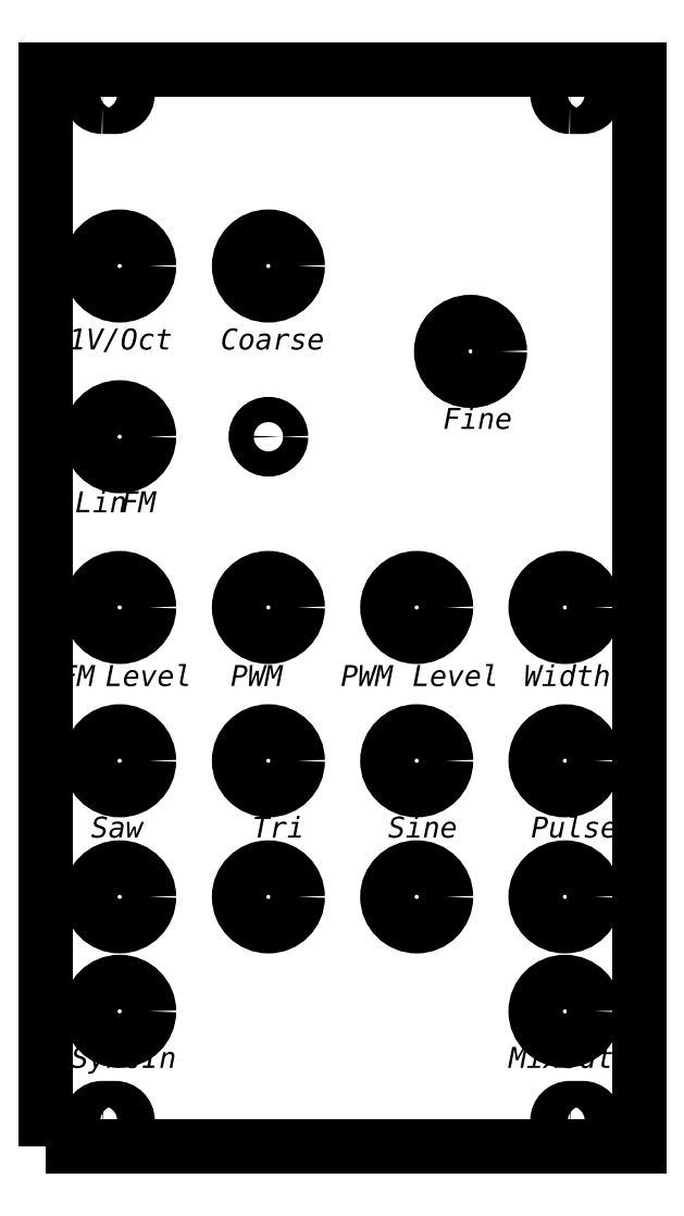
<metadata>
{"format":"dxf","ext":"dxf","renderer":"ezdxf+matplotlib","layout":"modelspace","background":"white","min_lineweight":24,"dpi":150}
</metadata>
<code>
0
SECTION
2
ENTITIES
0
SPLINE
8
0
210
0
220
0
230
1
70
    11
71
     3
72
    20
73
    16
74
     0
42
1e-10
43
1e-10
12
1
22
0
32
0
13
1
23
0
33
0
40
0
40
0
40
0
40
0
40
1
40
1
40
1
40
2
40
2
40
2
40
3
40
3
40
3
40
4
40
4
40
4
40
5
40
5
40
5
40
5
10
119.8
20
228.2
30
0
10
119.8
20
226.2
30
0
10
118.2
20
224.7
30
0
10
116.3
20
224.7
30
0
10
114.4
20
224.7
30
0
10
112.8
20
226.2
30
0
10
112.8
20
228.2
30
0
10
112.8
20
230.1
30
0
10
114.4
20
231.7
30
0
10
116.3
20
231.7
30
0
10
118.2
20
231.7
30
0
10
119.8
20
230.1
30
0
10
119.8
20
228.2
30
0
10
119.8
20
228.2
30
0
10
119.8
20
228.2
30
0
10
119.8
20
228.2
30
0
0
SPLINE
8
0
210
0
220
0
230
1
70
    11
71
     3
72
    20
73
    16
74
     0
42
1e-10
43
1e-10
12
1
22
0
32
0
13
1
23
0
33
0
40
0
40
0
40
0
40
0
40
1
40
1
40
1
40
2
40
2
40
2
40
3
40
3
40
3
40
4
40
4
40
4
40
5
40
5
40
5
40
5
10
137.5
20
228.2
30
0
10
137.5
20
226.2
30
0
10
136
20
224.7
30
0
10
134
20
224.7
30
0
10
132.1
20
224.7
30
0
10
130.5
20
226.2
30
0
10
130.5
20
228.2
30
0
10
130.5
20
230.1
30
0
10
132.1
20
231.7
30
0
10
134
20
231.7
30
0
10
136
20
231.7
30
0
10
137.5
20
230.1
30
0
10
137.5
20
228.2
30
0
10
137.5
20
228.2
30
0
10
137.5
20
228.2
30
0
10
137.5
20
228.2
30
0
0
SPLINE
8
0
210
0
220
0
230
1
70
    11
71
     3
72
    20
73
    16
74
     0
42
1e-10
43
1e-10
12
1
22
0
32
0
13
1
23
0
33
0
40
0
40
0
40
0
40
0
40
1
40
1
40
1
40
2
40
2
40
2
40
3
40
3
40
3
40
4
40
4
40
4
40
5
40
5
40
5
40
5
10
137.5
20
187.4
30
0
10
137.5
20
185.5
30
0
10
136
20
183.9
30
0
10
134
20
183.9
30
0
10
132.1
20
183.9
30
0
10
130.5
20
185.5
30
0
10
130.5
20
187.4
30
0
10
130.5
20
189.3
30
0
10
132.1
20
190.9
30
0
10
134
20
190.9
30
0
10
136
20
190.9
30
0
10
137.5
20
189.3
30
0
10
137.5
20
187.4
30
0
10
137.5
20
187.4
30
0
10
137.5
20
187.4
30
0
10
137.5
20
187.4
30
0
0
SPLINE
8
0
210
0
220
0
230
1
70
    11
71
     3
72
    20
73
    16
74
     0
42
1e-10
43
1e-10
12
1
22
0
32
0
13
1
23
0
33
0
40
0
40
0
40
0
40
0
40
1
40
1
40
1
40
2
40
2
40
2
40
3
40
3
40
3
40
4
40
4
40
4
40
5
40
5
40
5
40
5
10
161.7
20
218
30
0
10
161.7
20
216
30
0
10
160.1
20
214.5
30
0
10
158.2
20
214.5
30
0
10
156.2
20
214.5
30
0
10
154.7
20
216
30
0
10
154.7
20
218
30
0
10
154.7
20
219.9
30
0
10
156.2
20
221.5
30
0
10
158.2
20
221.5
30
0
10
160.1
20
221.5
30
0
10
161.7
20
219.9
30
0
10
161.7
20
218
30
0
10
161.7
20
218
30
0
10
161.7
20
218
30
0
10
161.7
20
218
30
0
0
SPLINE
8
0
210
0
220
0
230
1
70
    11
71
     3
72
    20
73
    16
74
     0
42
1e-10
43
1e-10
12
1
22
0
32
0
13
1
23
0
33
0
40
0
40
0
40
0
40
0
40
1
40
1
40
1
40
2
40
2
40
2
40
3
40
3
40
3
40
4
40
4
40
4
40
5
40
5
40
5
40
5
10
119.8
20
207.8
30
0
10
119.8
20
205.8
30
0
10
118.2
20
204.3
30
0
10
116.3
20
204.3
30
0
10
114.4
20
204.3
30
0
10
112.8
20
205.8
30
0
10
112.8
20
207.8
30
0
10
112.8
20
209.7
30
0
10
114.4
20
211.3
30
0
10
116.3
20
211.3
30
0
10
118.2
20
211.3
30
0
10
119.8
20
209.7
30
0
10
119.8
20
207.8
30
0
10
119.8
20
207.8
30
0
10
119.8
20
207.8
30
0
10
119.8
20
207.8
30
0
0
SPLINE
8
0
210
0
220
0
230
1
70
    11
71
     3
72
    20
73
    16
74
     0
42
1e-10
43
1e-10
12
1
22
0
32
0
13
1
23
0
33
0
40
0
40
0
40
0
40
0
40
1
40
1
40
1
40
2
40
2
40
2
40
3
40
3
40
3
40
4
40
4
40
4
40
5
40
5
40
5
40
5
10
172.9
20
187.4
30
0
10
172.9
20
185.5
30
0
10
171.4
20
183.9
30
0
10
169.4
20
183.9
30
0
10
167.5
20
183.9
30
0
10
165.9
20
185.5
30
0
10
165.9
20
187.4
30
0
10
165.9
20
189.3
30
0
10
167.5
20
190.9
30
0
10
169.4
20
190.9
30
0
10
171.4
20
190.9
30
0
10
172.9
20
189.3
30
0
10
172.9
20
187.4
30
0
10
172.9
20
187.4
30
0
10
172.9
20
187.4
30
0
10
172.9
20
187.4
30
0
0
SPLINE
8
0
210
0
220
0
230
1
70
    11
71
     3
72
    20
73
    16
74
     0
42
1e-10
43
1e-10
12
1
22
0
32
0
13
1
23
0
33
0
40
0
40
0
40
0
40
0
40
1
40
1
40
1
40
2
40
2
40
2
40
3
40
3
40
3
40
4
40
4
40
4
40
5
40
5
40
5
40
5
10
119.8
20
169.1
30
0
10
119.8
20
167.2
30
0
10
118.2
20
165.6
30
0
10
116.3
20
165.6
30
0
10
114.4
20
165.6
30
0
10
112.8
20
167.2
30
0
10
112.8
20
169.1
30
0
10
112.8
20
171
30
0
10
114.4
20
172.6
30
0
10
116.3
20
172.6
30
0
10
118.2
20
172.6
30
0
10
119.8
20
171
30
0
10
119.8
20
169.1
30
0
10
119.8
20
169.1
30
0
10
119.8
20
169.1
30
0
10
119.8
20
169.1
30
0
0
SPLINE
8
0
210
0
220
0
230
1
70
    11
71
     3
72
    20
73
    16
74
     0
42
1e-10
43
1e-10
12
1
22
0
32
0
13
1
23
0
33
0
40
0
40
0
40
0
40
0
40
1
40
1
40
1
40
2
40
2
40
2
40
3
40
3
40
3
40
4
40
4
40
4
40
5
40
5
40
5
40
5
10
137.5
20
169.1
30
0
10
137.5
20
167.2
30
0
10
136
20
165.6
30
0
10
134
20
165.6
30
0
10
132.1
20
165.6
30
0
10
130.5
20
167.2
30
0
10
130.5
20
169.1
30
0
10
130.5
20
171
30
0
10
132.1
20
172.6
30
0
10
134
20
172.6
30
0
10
136
20
172.6
30
0
10
137.5
20
171
30
0
10
137.5
20
169.1
30
0
10
137.5
20
169.1
30
0
10
137.5
20
169.1
30
0
10
137.5
20
169.1
30
0
0
SPLINE
8
0
210
0
220
0
230
1
70
    11
71
     3
72
    20
73
    16
74
     0
42
1e-10
43
1e-10
12
1
22
0
32
0
13
1
23
0
33
0
40
0
40
0
40
0
40
0
40
1
40
1
40
1
40
2
40
2
40
2
40
3
40
3
40
3
40
4
40
4
40
4
40
5
40
5
40
5
40
5
10
155.2
20
169.1
30
0
10
155.2
20
167.2
30
0
10
153.7
20
165.6
30
0
10
151.7
20
165.6
30
0
10
149.8
20
165.6
30
0
10
148.2
20
167.2
30
0
10
148.2
20
169.1
30
0
10
148.2
20
171
30
0
10
149.8
20
172.6
30
0
10
151.7
20
172.6
30
0
10
153.7
20
172.6
30
0
10
155.2
20
171
30
0
10
155.2
20
169.1
30
0
10
155.2
20
169.1
30
0
10
155.2
20
169.1
30
0
10
155.2
20
169.1
30
0
0
SPLINE
8
0
210
0
220
0
230
1
70
    11
71
     3
72
    20
73
    16
74
     0
42
1e-10
43
1e-10
12
1
22
0
32
0
13
1
23
0
33
0
40
0
40
0
40
0
40
0
40
1
40
1
40
1
40
2
40
2
40
2
40
3
40
3
40
3
40
4
40
4
40
4
40
5
40
5
40
5
40
5
10
172.9
20
169.1
30
0
10
172.9
20
167.2
30
0
10
171.4
20
165.6
30
0
10
169.4
20
165.6
30
0
10
167.5
20
165.6
30
0
10
165.9
20
167.2
30
0
10
165.9
20
169.1
30
0
10
165.9
20
171
30
0
10
167.5
20
172.6
30
0
10
169.4
20
172.6
30
0
10
171.4
20
172.6
30
0
10
172.9
20
171
30
0
10
172.9
20
169.1
30
0
10
172.9
20
169.1
30
0
10
172.9
20
169.1
30
0
10
172.9
20
169.1
30
0
0
SPLINE
8
0
210
0
220
0
230
1
70
    11
71
     3
72
    20
73
    16
74
     0
42
1e-10
43
1e-10
12
1
22
0
32
0
13
1
23
0
33
0
40
0
40
0
40
0
40
0
40
1
40
1
40
1
40
2
40
2
40
2
40
3
40
3
40
3
40
4
40
4
40
4
40
5
40
5
40
5
40
5
10
119.8
20
152.9
30
0
10
119.8
20
150.9
30
0
10
118.2
20
149.4
30
0
10
116.3
20
149.4
30
0
10
114.4
20
149.4
30
0
10
112.8
20
150.9
30
0
10
112.8
20
152.9
30
0
10
112.8
20
154.8
30
0
10
114.4
20
156.4
30
0
10
116.3
20
156.4
30
0
10
118.2
20
156.4
30
0
10
119.8
20
154.8
30
0
10
119.8
20
152.9
30
0
10
119.8
20
152.9
30
0
10
119.8
20
152.9
30
0
10
119.8
20
152.9
30
0
0
SPLINE
8
0
210
0
220
0
230
1
70
    11
71
     3
72
    20
73
    16
74
     0
42
1e-10
43
1e-10
12
1
22
0
32
0
13
1
23
0
33
0
40
0
40
0
40
0
40
0
40
1
40
1
40
1
40
2
40
2
40
2
40
3
40
3
40
3
40
4
40
4
40
4
40
5
40
5
40
5
40
5
10
137.5
20
152.9
30
0
10
137.5
20
150.9
30
0
10
136
20
149.4
30
0
10
134
20
149.4
30
0
10
132.1
20
149.4
30
0
10
130.5
20
150.9
30
0
10
130.5
20
152.9
30
0
10
130.5
20
154.8
30
0
10
132.1
20
156.4
30
0
10
134
20
156.4
30
0
10
136
20
156.4
30
0
10
137.5
20
154.8
30
0
10
137.5
20
152.9
30
0
10
137.5
20
152.9
30
0
10
137.5
20
152.9
30
0
10
137.5
20
152.9
30
0
0
SPLINE
8
0
210
0
220
0
230
1
70
    11
71
     3
72
    20
73
    16
74
     0
42
1e-10
43
1e-10
12
1
22
0
32
0
13
1
23
0
33
0
40
0
40
0
40
0
40
0
40
1
40
1
40
1
40
2
40
2
40
2
40
3
40
3
40
3
40
4
40
4
40
4
40
5
40
5
40
5
40
5
10
155.2
20
152.9
30
0
10
155.2
20
150.9
30
0
10
153.7
20
149.4
30
0
10
151.7
20
149.4
30
0
10
149.8
20
149.4
30
0
10
148.2
20
150.9
30
0
10
148.2
20
152.9
30
0
10
148.2
20
154.8
30
0
10
149.8
20
156.4
30
0
10
151.7
20
156.4
30
0
10
153.7
20
156.4
30
0
10
155.2
20
154.8
30
0
10
155.2
20
152.9
30
0
10
155.2
20
152.9
30
0
10
155.2
20
152.9
30
0
10
155.2
20
152.9
30
0
0
SPLINE
8
0
210
0
220
0
230
1
70
    11
71
     3
72
    20
73
    16
74
     0
42
1e-10
43
1e-10
12
1
22
0
32
0
13
1
23
0
33
0
40
0
40
0
40
0
40
0
40
1
40
1
40
1
40
2
40
2
40
2
40
3
40
3
40
3
40
4
40
4
40
4
40
5
40
5
40
5
40
5
10
172.9
20
152.9
30
0
10
172.9
20
150.9
30
0
10
171.4
20
149.4
30
0
10
169.4
20
149.4
30
0
10
167.5
20
149.4
30
0
10
165.9
20
150.9
30
0
10
165.9
20
152.9
30
0
10
165.9
20
154.8
30
0
10
167.5
20
156.4
30
0
10
169.4
20
156.4
30
0
10
171.4
20
156.4
30
0
10
172.9
20
154.8
30
0
10
172.9
20
152.9
30
0
10
172.9
20
152.9
30
0
10
172.9
20
152.9
30
0
10
172.9
20
152.9
30
0
0
SPLINE
8
0
210
0
220
0
230
1
70
    11
71
     3
72
    20
73
    16
74
     0
42
1e-10
43
1e-10
12
1
22
0
32
0
13
1
23
0
33
0
40
0
40
0
40
0
40
0
40
1
40
1
40
1
40
2
40
2
40
2
40
3
40
3
40
3
40
4
40
4
40
4
40
5
40
5
40
5
40
5
10
119.8
20
139.2
30
0
10
119.8
20
137.3
30
0
10
118.2
20
135.7
30
0
10
116.3
20
135.7
30
0
10
114.4
20
135.7
30
0
10
112.8
20
137.3
30
0
10
112.8
20
139.2
30
0
10
112.8
20
141.1
30
0
10
114.4
20
142.7
30
0
10
116.3
20
142.7
30
0
10
118.2
20
142.7
30
0
10
119.8
20
141.1
30
0
10
119.8
20
139.2
30
0
10
119.8
20
139.2
30
0
10
119.8
20
139.2
30
0
10
119.8
20
139.2
30
0
0
SPLINE
8
0
210
0
220
0
230
1
70
    11
71
     3
72
    20
73
    16
74
     0
42
1e-10
43
1e-10
12
1
22
0
32
0
13
1
23
0
33
0
40
0
40
0
40
0
40
0
40
1
40
1
40
1
40
2
40
2
40
2
40
3
40
3
40
3
40
4
40
4
40
4
40
5
40
5
40
5
40
5
10
172.9
20
139.2
30
0
10
172.9
20
137.3
30
0
10
171.4
20
135.7
30
0
10
169.4
20
135.7
30
0
10
167.5
20
135.7
30
0
10
165.9
20
137.3
30
0
10
165.9
20
139.2
30
0
10
165.9
20
141.1
30
0
10
167.5
20
142.7
30
0
10
169.4
20
142.7
30
0
10
171.4
20
142.7
30
0
10
172.9
20
141.1
30
0
10
172.9
20
139.2
30
0
10
172.9
20
139.2
30
0
10
172.9
20
139.2
30
0
10
172.9
20
139.2
30
0
0
SPLINE
8
0
210
0
220
0
230
1
70
    11
71
     3
72
    20
73
    16
74
     0
42
1e-10
43
1e-10
12
1
22
0
32
0
13
1
23
0
33
0
40
0
40
0
40
0
40
0
40
1
40
1
40
1
40
2
40
2
40
2
40
3
40
3
40
3
40
4
40
4
40
4
40
5
40
5
40
5
40
5
10
119.8
20
187.4
30
0
10
119.8
20
185.5
30
0
10
118.2
20
183.9
30
0
10
116.3
20
183.9
30
0
10
114.4
20
183.9
30
0
10
112.8
20
185.5
30
0
10
112.8
20
187.4
30
0
10
112.8
20
189.3
30
0
10
114.4
20
190.9
30
0
10
116.3
20
190.9
30
0
10
118.2
20
190.9
30
0
10
119.8
20
189.3
30
0
10
119.8
20
187.4
30
0
10
119.8
20
187.4
30
0
10
119.8
20
187.4
30
0
10
119.8
20
187.4
30
0
0
SPLINE
8
0
210
0
220
0
230
1
70
    11
71
     3
72
    20
73
    16
74
     0
42
1e-10
43
1e-10
12
1
22
0
32
0
13
1
23
0
33
0
40
0
40
0
40
0
40
0
40
1
40
1
40
1
40
2
40
2
40
2
40
3
40
3
40
3
40
4
40
4
40
4
40
5
40
5
40
5
40
5
10
155.2
20
187.4
30
0
10
155.2
20
185.5
30
0
10
153.7
20
183.9
30
0
10
151.7
20
183.9
30
0
10
149.8
20
183.9
30
0
10
148.2
20
185.5
30
0
10
148.2
20
187.4
30
0
10
148.2
20
189.3
30
0
10
149.8
20
190.9
30
0
10
151.7
20
190.9
30
0
10
153.7
20
190.9
30
0
10
155.2
20
189.3
30
0
10
155.2
20
187.4
30
0
10
155.2
20
187.4
30
0
10
155.2
20
187.4
30
0
10
155.2
20
187.4
30
0
0
POLYLINE
8
0
66
     1
10
0
20
0
30
0
0
VERTEX
8
0
10
107.5
20
123.2
30
0
0
VERTEX
8
0
10
178.3
20
123.2
30
0
0
VERTEX
8
0
10
178.3
20
251.7
30
0
0
VERTEX
8
0
10
107.5
20
251.7
30
0
0
VERTEX
8
0
10
107.5
20
123.2
30
0
0
SEQEND
8
0
0
SPLINE
8
0
210
0
220
0
230
1
70
    11
71
     3
72
    23
73
    19
74
     0
42
1e-10
43
1e-10
12
1
22
0
32
0
13
1
23
0
33
0
40
0
40
0
40
0
40
0
40
1
40
1
40
1
40
2
40
2
40
2
40
3
40
3
40
3
40
4
40
4
40
4
40
5
40
5
40
5
40
6
40
6
40
6
40
6
10
114.2
20
247.2
30
0
10
114.2
20
247.2
30
0
10
115.7
20
247.2
30
0
10
115.7
20
247.2
30
0
10
116.6
20
247.2
30
0
10
117.2
20
247.8
30
0
10
117.2
20
248.7
30
0
10
117.2
20
249.5
30
0
10
116.6
20
250.2
30
0
10
115.7
20
250.2
30
0
10
115.7
20
250.2
30
0
10
114.2
20
250.2
30
0
10
114.2
20
250.2
30
0
10
113.4
20
250.2
30
0
10
112.7
20
249.5
30
0
10
112.7
20
248.7
30
0
10
112.7
20
247.8
30
0
10
113.4
20
247.2
30
0
10
114.2
20
247.2
30
0
0
SPLINE
8
0
210
0
220
0
230
1
70
    11
71
     3
72
    23
73
    19
74
     0
42
1e-10
43
1e-10
12
1
22
0
32
0
13
1
23
0
33
0
40
0
40
0
40
0
40
0
40
1
40
1
40
1
40
2
40
2
40
2
40
3
40
3
40
3
40
4
40
4
40
4
40
5
40
5
40
5
40
6
40
6
40
6
40
6
10
170
20
247.2
30
0
10
170
20
247.2
30
0
10
171.5
20
247.2
30
0
10
171.5
20
247.2
30
0
10
172.4
20
247.2
30
0
10
173
20
247.8
30
0
10
173
20
248.7
30
0
10
173
20
249.5
30
0
10
172.4
20
250.2
30
0
10
171.5
20
250.2
30
0
10
171.5
20
250.2
30
0
10
170
20
250.2
30
0
10
170
20
250.2
30
0
10
169.2
20
250.2
30
0
10
168.5
20
249.5
30
0
10
168.5
20
248.7
30
0
10
168.5
20
247.8
30
0
10
169.2
20
247.2
30
0
10
170
20
247.2
30
0
0
SPLINE
8
0
210
0
220
0
230
1
70
    11
71
     3
72
    23
73
    19
74
     0
42
1e-10
43
1e-10
12
1
22
0
32
0
13
1
23
0
33
0
40
0
40
0
40
0
40
0
40
1
40
1
40
1
40
2
40
2
40
2
40
3
40
3
40
3
40
4
40
4
40
4
40
5
40
5
40
5
40
6
40
6
40
6
40
6
10
170
20
124.7
30
0
10
170
20
124.7
30
0
10
171.5
20
124.7
30
0
10
171.5
20
124.7
30
0
10
172.4
20
124.7
30
0
10
173
20
125.3
30
0
10
173
20
126.2
30
0
10
173
20
127
30
0
10
172.4
20
127.7
30
0
10
171.5
20
127.7
30
0
10
171.5
20
127.7
30
0
10
170
20
127.7
30
0
10
170
20
127.7
30
0
10
169.2
20
127.7
30
0
10
168.5
20
127
30
0
10
168.5
20
126.2
30
0
10
168.5
20
125.3
30
0
10
169.2
20
124.7
30
0
10
170
20
124.7
30
0
0
SPLINE
8
0
210
0
220
0
230
1
70
    11
71
     3
72
    23
73
    19
74
     0
42
1e-10
43
1e-10
12
1
22
0
32
0
13
1
23
0
33
0
40
0
40
0
40
0
40
0
40
1
40
1
40
1
40
2
40
2
40
2
40
3
40
3
40
3
40
4
40
4
40
4
40
5
40
5
40
5
40
6
40
6
40
6
40
6
10
114.2
20
124.7
30
0
10
114.2
20
124.7
30
0
10
115.7
20
124.7
30
0
10
115.7
20
124.7
30
0
10
116.6
20
124.7
30
0
10
117.2
20
125.3
30
0
10
117.2
20
126.2
30
0
10
117.2
20
127
30
0
10
116.6
20
127.7
30
0
10
115.7
20
127.7
30
0
10
115.7
20
127.7
30
0
10
114.2
20
127.7
30
0
10
114.2
20
127.7
30
0
10
113.4
20
127.7
30
0
10
112.7
20
127
30
0
10
112.7
20
126.2
30
0
10
112.7
20
125.3
30
0
10
113.4
20
124.7
30
0
10
114.2
20
124.7
30
0
0
SPLINE
8
0
210
0
220
0
230
1
70
    11
71
     3
72
    20
73
    16
74
     0
42
1e-10
43
1e-10
12
1
22
0
32
0
13
1
23
0
33
0
40
0
40
0
40
0
40
0
40
1
40
1
40
1
40
2
40
2
40
2
40
3
40
3
40
3
40
4
40
4
40
4
40
5
40
5
40
5
40
5
10
135.5
20
207.8
30
0
10
135.5
20
207
30
0
10
134.9
20
206.3
30
0
10
134
20
206.3
30
0
10
133.2
20
206.3
30
0
10
132.5
20
207
30
0
10
132.5
20
207.8
30
0
10
132.5
20
208.6
30
0
10
133.2
20
209.3
30
0
10
134
20
209.3
30
0
10
134.9
20
209.3
30
0
10
135.5
20
208.6
30
0
10
135.5
20
207.8
30
0
10
135.5
20
207.8
30
0
10
135.5
20
207.8
30
0
10
135.5
20
207.8
30
0
0
MTEXT
8
0
10
162.8
20
132.5
30
0
40
2.498
41
0
71
     7
72
     1
1
\fFutura Medium|b0|i0|c0|p34;\W1;Mix Out
0
MTEXT
8
0
10
112.9
20
159.9
30
0
40
2.498
41
0
71
     7
72
     1
1
\fFutura Medium|b0|i0|c0|p34;\W1;Saw
0
MTEXT
8
0
10
132.1
20
159.9
30
0
40
2.498
41
0
71
     7
72
     1
1
\fFutura Medium|b0|i0|c0|p34;\W1;Tri
0
MTEXT
8
0
10
148.3
20
159.9
30
0
40
2.498
41
0
71
     7
72
     1
1
\fFutura Medium|b0|i0|c0|p34;\W1;Sine
0
MTEXT
8
0
10
165.4
20
159.9
30
0
40
2.498
41
0
71
     7
72
     1
1
\fFutura Medium|b0|i0|c0|p34;\W1;Pulse
0
MTEXT
8
0
10
110.5
20
132.5
30
0
40
2.498
41
0
71
     7
72
     1
1
\fFutura Medium|b0|i0|c0|p34;\W1;Sync In
0
MTEXT
8
0
10
164.6
20
178
30
0
40
2.498
41
0
71
     7
72
     1
1
\fFutura Medium|b0|i0|c0|p34;\W1;Width
0
MTEXT
8
0
10
129.5
20
178
30
0
40
2.498
41
0
71
     7
72
     1
1
\fFutura Medium|b0|i0|c0|p34;\W1;PWM
0
MTEXT
8
0
10
142.7
20
178
30
0
40
2.498
41
0
71
     7
72
     1
1
\fFutura Medium|b0|i0|c0|p34;\W1;PWM Level
0
MTEXT
8
0
10
110.2
20
218.2
30
0
40
2.498
41
0
71
     7
72
     1
1
\fFutura Medium|b0|i0|c0|p34;\W1;1V/Oct
0
MTEXT
8
0
10
128.3
20
218.2
30
0
40
2.498
41
0
71
     7
72
     1
1
\fFutura Medium|b0|i0|c0|p34;\W1;Coarse
0
MTEXT
8
0
10
154.9
20
208.7
30
0
40
2.498
41
0
71
     7
72
     1
1
\fFutura Medium|b0|i0|c0|p34;\W1;Fine
0
MTEXT
8
0
10
111
20
198.8
30
0
40
2.498
41
0
71
     7
72
     1
1
\fFutura Medium|b0|i0|c0|p34;\W1;Lin FM
0
MTEXT
8
0
10
109.1
20
178
30
0
40
2.498
41
0
71
     7
72
     1
1
\fFutura Medium|b0|i0|c0|p34;\W1;FM Level
0
ENDSEC
0
EOF

</code>
